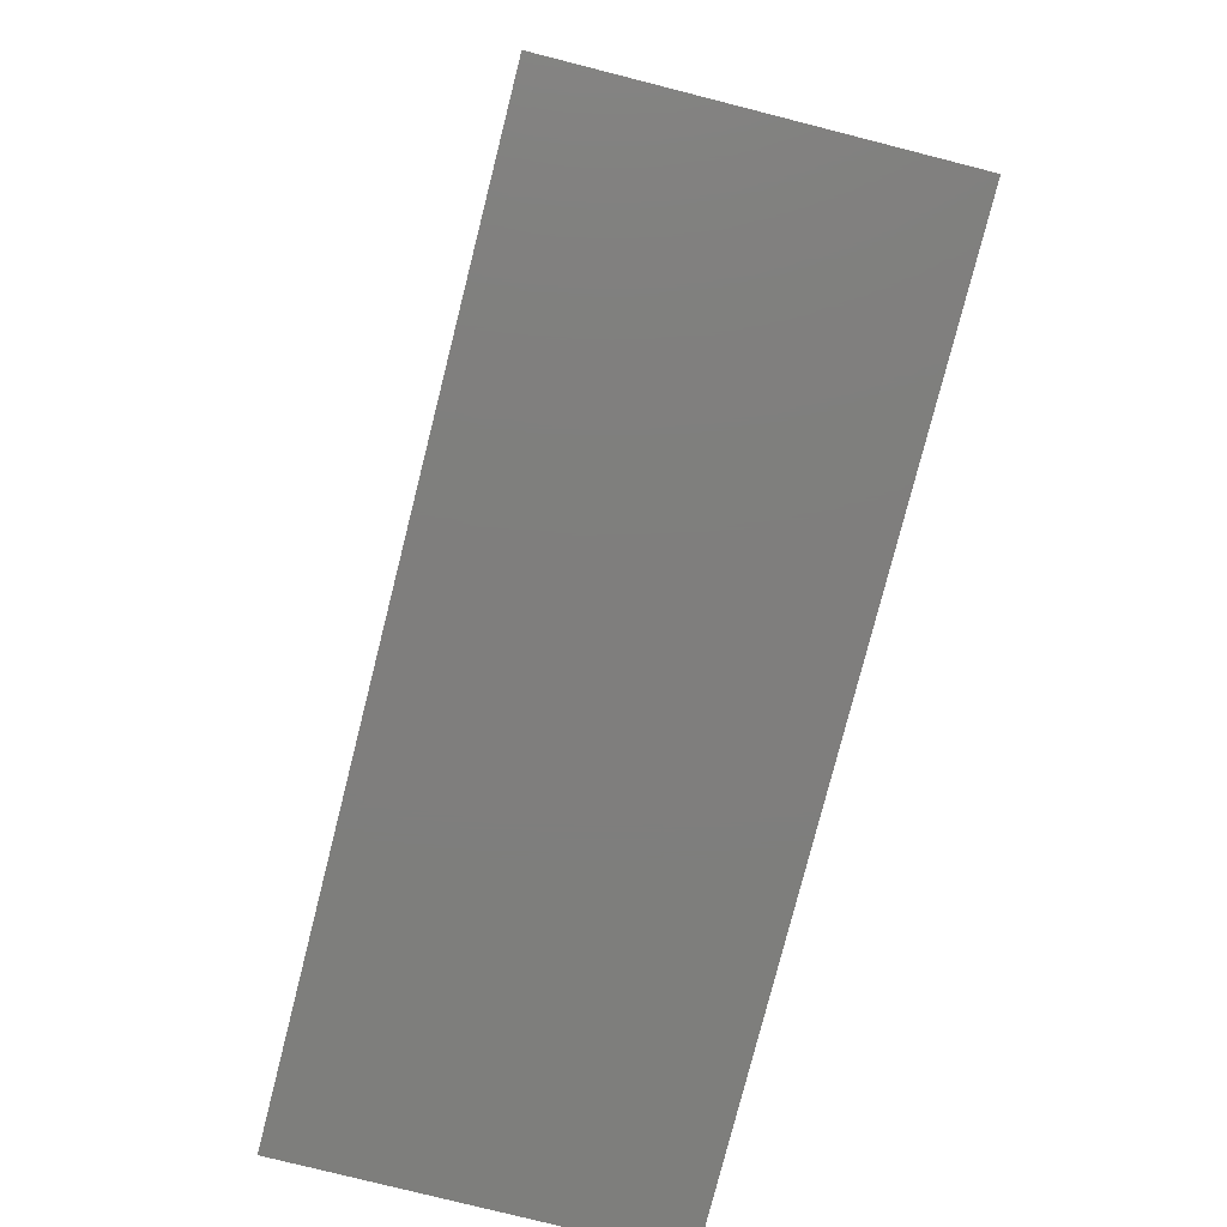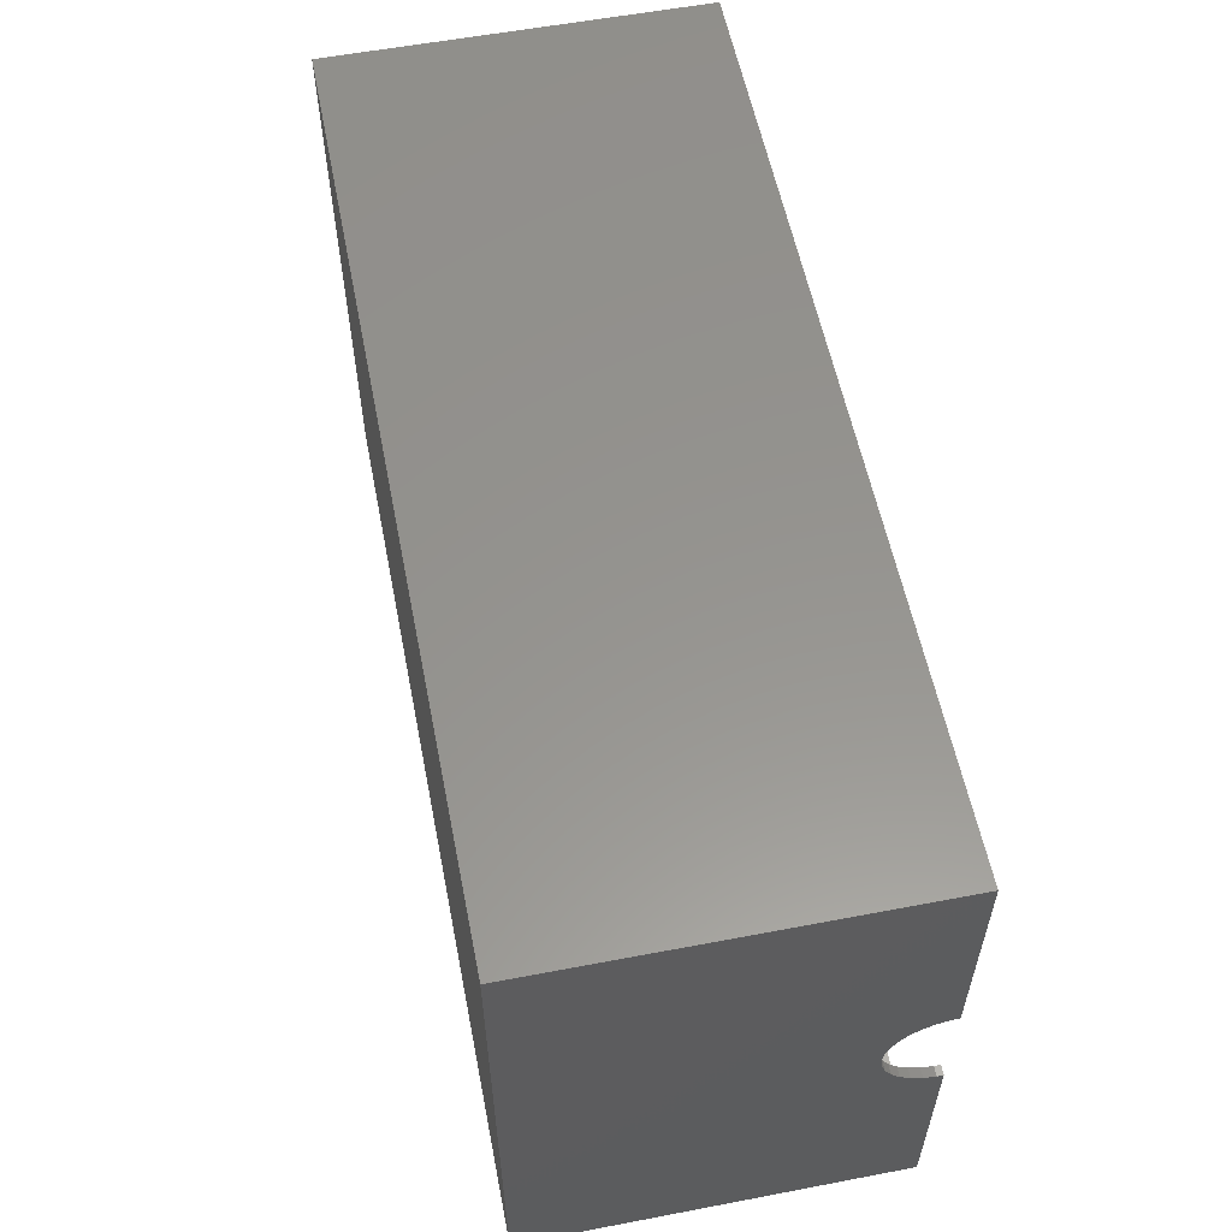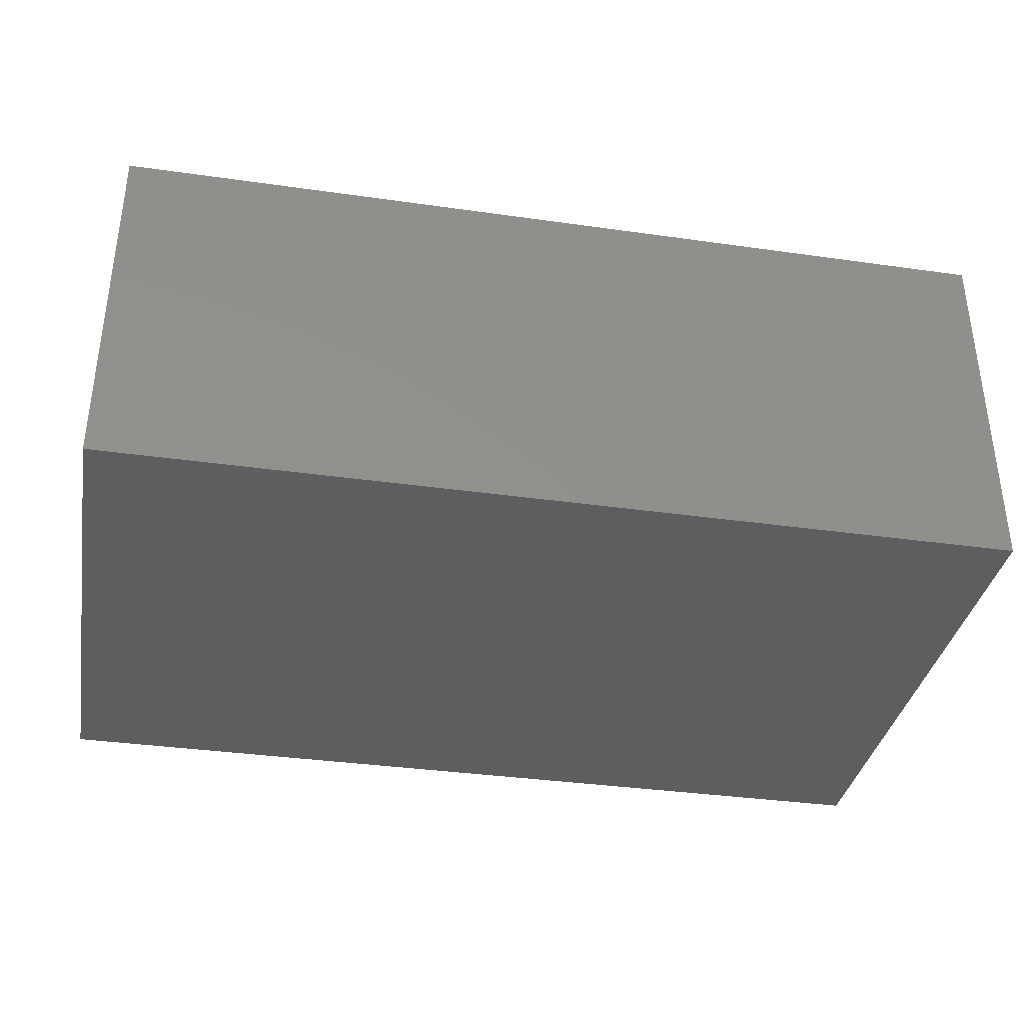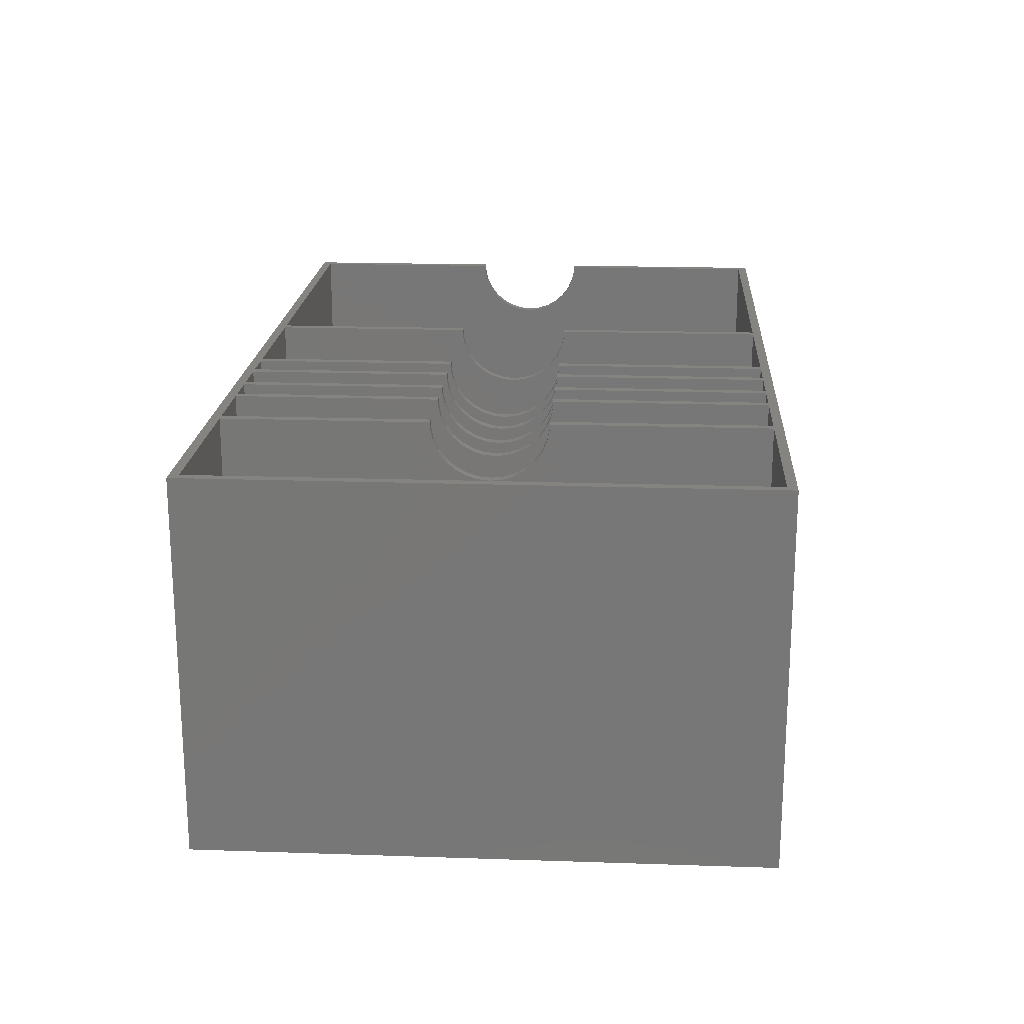
<metadata>
{"format":"stl","ext":"stl","renderer":"f3d","projection":"perspective","resolution":1024,"background":"white","views":[{"elev":-78.3,"azim":-104.2,"up":"+Y"},{"elev":57.2,"azim":-101.2,"up":"+Y"},{"elev":-35.9,"azim":-10.5,"up":"+Z"},{"elev":19.4,"azim":93.6,"up":"+Z"}]}
</metadata>
<code>
# stl→obj: 302 verts, 600 faces
v 0 54.23 55.31
v 0 95.2 62
v 0 95.2 -1.6
v 0 56.31 58.91
v 0 56.75 60.95
v 0 55.46 57
v 0 52.68 53.91
v 0 50.87 52.86
v 0 48.88 52.22
v 0 46.8 52
v 0 0 -1.6
v 0 44.72 52.22
v 0 42.73 52.86
v 0 40.92 53.91
v 0 39.37 55.31
v 0 0 62
v 0 38.14 57
v 0 37.29 58.91
v 0 36.85 60.95
v 0 36.85 62
v 0 56.75 62
v 1.6 36.85 62
v 1.6 1.6 62
v 61.2 36.85 62
v 59.6 36.85 62
v 61.2 1.6 62
v 86.8 36.85 62
v 85.2 36.85 62
v 86.8 1.6 62
v 94.4 36.85 62
v 92.8 36.85 62
v 94.4 1.6 62
v 103 36.85 62
v 101.4 36.85 62
v 103 1.6 62
v 110.6 36.85 62
v 109 36.85 62
v 110.6 1.6 62
v 124.2 36.85 62
v 122.6 36.85 62
v 124.2 1.6 62
v 155.8 95.2 62
v 154.2 93.6 62
v 155.8 0 62
v 124.2 93.6 62
v 122.6 93.6 62
v 124.2 56.75 62
v 110.6 93.6 62
v 109 93.6 62
v 110.6 56.75 62
v 103 93.6 62
v 101.4 93.6 62
v 103 56.75 62
v 94.4 93.6 62
v 92.8 93.6 62
v 94.4 56.75 62
v 86.8 93.6 62
v 85.2 93.6 62
v 86.8 56.75 62
v 61.2 93.6 62
v 59.6 93.6 62
v 61.2 56.75 62
v 1.6 93.6 62
v 1.6 56.75 62
v 154.2 1.6 62
v 122.6 1.6 62
v 109 1.6 62
v 101.4 1.6 62
v 92.8 1.6 62
v 85.2 1.6 62
v 59.6 1.6 62
v 122.6 56.75 62
v 109 56.75 62
v 101.4 56.75 62
v 92.8 56.75 62
v 85.2 56.75 62
v 59.6 56.75 62
v 1.6 36.85 60.95
v 1.6 56.75 60.95
v 1.6 56.31 58.91
v 1.6 55.46 57
v 1.6 54.23 55.31
v 1.6 93.6 0
v 1.6 52.68 53.91
v 1.6 50.87 52.86
v 1.6 48.88 52.22
v 1.6 46.8 52
v 1.6 1.6 0
v 1.6 44.72 52.22
v 1.6 42.73 52.86
v 1.6 40.92 53.91
v 1.6 39.37 55.31
v 1.6 37.29 58.91
v 1.6 38.14 57
v 124.2 93.6 0
v 154.2 93.6 0
v 110.6 93.6 0
v 122.6 93.6 0
v 103 93.6 0
v 109 93.6 0
v 94.4 93.6 0
v 101.4 93.6 0
v 86.8 93.6 0
v 92.8 93.6 0
v 61.2 93.6 0
v 85.2 93.6 0
v 59.6 93.6 0
v 154.2 1.6 0
v 124.2 1.6 0
v 122.6 1.6 0
v 110.6 1.6 0
v 109 1.6 0
v 103 1.6 0
v 101.4 1.6 0
v 94.4 1.6 0
v 92.8 1.6 0
v 86.8 1.6 0
v 85.2 1.6 0
v 61.2 1.6 0
v 59.6 1.6 0
v 155.8 0 -1.6
v 59.6 54.23 55.31
v 59.6 56.31 58.91
v 59.6 56.75 60.95
v 59.6 55.46 57
v 59.6 52.68 53.91
v 59.6 50.87 52.86
v 59.6 48.88 52.22
v 59.6 46.8 52
v 59.6 44.72 52.22
v 59.6 42.73 52.86
v 59.6 40.92 53.91
v 59.6 39.37 55.31
v 59.6 38.14 57
v 59.6 37.29 58.91
v 59.6 36.85 60.95
v 61.2 36.85 60.95
v 61.2 56.75 60.95
v 61.2 56.31 58.91
v 61.2 55.46 57
v 61.2 54.23 55.31
v 61.2 52.68 53.91
v 61.2 50.87 52.86
v 61.2 48.88 52.22
v 61.2 46.8 52
v 61.2 44.72 52.22
v 61.2 42.73 52.86
v 61.2 40.92 53.91
v 61.2 39.37 55.31
v 61.2 37.29 58.91
v 61.2 38.14 57
v 85.2 54.23 55.31
v 85.2 56.31 58.91
v 85.2 56.75 60.95
v 85.2 55.46 57
v 85.2 52.68 53.91
v 85.2 50.87 52.86
v 85.2 48.88 52.22
v 85.2 46.8 52
v 85.2 44.72 52.22
v 85.2 42.73 52.86
v 85.2 40.92 53.91
v 85.2 39.37 55.31
v 85.2 38.14 57
v 85.2 37.29 58.91
v 85.2 36.85 60.95
v 86.8 36.85 60.95
v 86.8 56.75 60.95
v 86.8 56.31 58.91
v 86.8 55.46 57
v 86.8 54.23 55.31
v 86.8 52.68 53.91
v 86.8 50.87 52.86
v 86.8 48.88 52.22
v 86.8 46.8 52
v 86.8 44.72 52.22
v 86.8 42.73 52.86
v 86.8 40.92 53.91
v 86.8 39.37 55.31
v 86.8 37.29 58.91
v 86.8 38.14 57
v 92.8 54.23 55.31
v 92.8 56.31 58.91
v 92.8 56.75 60.95
v 92.8 55.46 57
v 92.8 52.68 53.91
v 92.8 50.87 52.86
v 92.8 48.88 52.22
v 92.8 46.8 52
v 92.8 44.72 52.22
v 92.8 42.73 52.86
v 92.8 40.92 53.91
v 92.8 39.37 55.31
v 92.8 38.14 57
v 92.8 37.29 58.91
v 92.8 36.85 60.95
v 94.4 36.85 60.95
v 94.4 56.75 60.95
v 94.4 56.31 58.91
v 94.4 55.46 57
v 94.4 54.23 55.31
v 94.4 52.68 53.91
v 94.4 50.87 52.86
v 94.4 48.88 52.22
v 94.4 46.8 52
v 94.4 44.72 52.22
v 94.4 42.73 52.86
v 94.4 40.92 53.91
v 94.4 39.37 55.31
v 94.4 37.29 58.91
v 94.4 38.14 57
v 101.4 54.23 55.31
v 101.4 56.31 58.91
v 101.4 56.75 60.95
v 101.4 55.46 57
v 101.4 52.68 53.91
v 101.4 50.87 52.86
v 101.4 48.88 52.22
v 101.4 46.8 52
v 101.4 44.72 52.22
v 101.4 42.73 52.86
v 101.4 40.92 53.91
v 101.4 39.37 55.31
v 101.4 38.14 57
v 101.4 37.29 58.91
v 101.4 36.85 60.95
v 103 36.85 60.95
v 103 56.75 60.95
v 103 56.31 58.91
v 103 55.46 57
v 103 54.23 55.31
v 103 52.68 53.91
v 103 50.87 52.86
v 103 48.88 52.22
v 103 46.8 52
v 103 44.72 52.22
v 103 42.73 52.86
v 103 40.92 53.91
v 103 39.37 55.31
v 103 37.29 58.91
v 103 38.14 57
v 109 54.23 55.31
v 109 56.31 58.91
v 109 56.75 60.95
v 109 55.46 57
v 109 52.68 53.91
v 109 50.87 52.86
v 109 48.88 52.22
v 109 46.8 52
v 109 44.72 52.22
v 109 42.73 52.86
v 109 40.92 53.91
v 109 39.37 55.31
v 109 38.14 57
v 109 37.29 58.91
v 109 36.85 60.95
v 110.6 36.85 60.95
v 110.6 56.75 60.95
v 110.6 56.31 58.91
v 110.6 55.46 57
v 110.6 54.23 55.31
v 110.6 52.68 53.91
v 110.6 50.87 52.86
v 110.6 48.88 52.22
v 110.6 46.8 52
v 110.6 44.72 52.22
v 110.6 42.73 52.86
v 110.6 40.92 53.91
v 110.6 39.37 55.31
v 110.6 37.29 58.91
v 110.6 38.14 57
v 122.6 54.23 55.31
v 122.6 56.31 58.91
v 122.6 56.75 60.95
v 122.6 55.46 57
v 122.6 52.68 53.91
v 122.6 50.87 52.86
v 122.6 48.88 52.22
v 122.6 46.8 52
v 122.6 44.72 52.22
v 122.6 42.73 52.86
v 122.6 40.92 53.91
v 122.6 39.37 55.31
v 122.6 38.14 57
v 122.6 37.29 58.91
v 122.6 36.85 60.95
v 124.2 36.85 60.95
v 124.2 56.75 60.95
v 124.2 56.31 58.91
v 124.2 55.46 57
v 124.2 54.23 55.31
v 124.2 52.68 53.91
v 124.2 50.87 52.86
v 124.2 48.88 52.22
v 124.2 46.8 52
v 124.2 44.72 52.22
v 124.2 42.73 52.86
v 124.2 40.92 53.91
v 124.2 39.37 55.31
v 124.2 37.29 58.91
v 124.2 38.14 57
v 155.8 95.2 -1.6
f 1 2 3
f 2 4 5
f 2 6 4
f 2 1 6
f 3 7 1
f 3 8 7
f 3 9 8
f 3 10 9
f 11 10 3
f 10 11 12
f 12 11 13
f 13 11 14
f 14 11 15
f 16 15 11
f 15 16 17
f 17 16 18
f 18 16 19
f 19 16 20
f 2 5 21
f 22 20 23
f 24 25 26
f 27 28 29
f 30 31 32
f 33 34 35
f 36 37 38
f 39 40 41
f 42 43 44
f 42 45 43
f 45 46 47
f 42 46 45
f 42 48 46
f 48 49 50
f 42 49 48
f 42 51 49
f 51 52 53
f 42 52 51
f 42 54 52
f 54 55 56
f 42 55 54
f 42 57 55
f 57 58 59
f 42 58 57
f 42 60 58
f 60 61 62
f 42 61 60
f 2 61 42
f 61 2 63
f 21 63 2
f 63 21 64
f 65 44 43
f 41 44 65
f 66 41 40
f 66 44 41
f 38 44 66
f 67 38 37
f 67 44 38
f 35 44 67
f 68 35 34
f 68 44 35
f 32 44 68
f 69 32 31
f 69 44 32
f 29 44 69
f 70 29 28
f 70 44 29
f 26 44 70
f 71 26 25
f 71 44 26
f 16 71 23
f 71 16 44
f 16 23 20
f 47 46 72
f 50 49 73
f 53 52 74
f 56 55 75
f 59 58 76
f 62 61 77
f 22 23 78
f 79 63 64
f 80 63 79
f 81 63 80
f 82 63 81
f 63 82 83
f 84 83 82
f 85 83 84
f 86 83 85
f 87 83 86
f 88 87 89
f 88 89 90
f 88 90 91
f 88 91 92
f 23 93 78
f 23 94 93
f 23 92 94
f 88 92 23
f 87 88 83
f 95 43 45
f 43 95 96
f 97 46 48
f 46 97 98
f 99 49 51
f 49 99 100
f 101 52 54
f 52 101 102
f 103 55 57
f 55 103 104
f 105 58 60
f 58 105 106
f 83 61 63
f 61 83 107
f 95 108 96
f 108 95 109
f 97 110 98
f 110 97 111
f 99 112 100
f 112 99 113
f 101 114 102
f 114 101 115
f 103 116 104
f 116 103 117
f 105 118 106
f 118 105 119
f 83 120 107
f 120 83 88
f 11 44 16
f 44 11 121
f 122 61 107
f 61 123 124
f 61 125 123
f 61 122 125
f 107 126 122
f 107 127 126
f 107 128 127
f 107 129 128
f 120 129 107
f 129 120 130
f 130 120 131
f 131 120 132
f 132 120 133
f 71 133 120
f 133 71 134
f 134 71 135
f 135 71 136
f 136 71 25
f 61 124 77
f 24 26 137
f 138 60 62
f 139 60 138
f 140 60 139
f 141 60 140
f 60 141 105
f 142 105 141
f 143 105 142
f 144 105 143
f 145 105 144
f 119 145 146
f 119 146 147
f 119 147 148
f 119 148 149
f 26 150 137
f 26 151 150
f 26 149 151
f 119 149 26
f 145 119 105
f 152 58 106
f 58 153 154
f 58 155 153
f 58 152 155
f 106 156 152
f 106 157 156
f 106 158 157
f 106 159 158
f 118 159 106
f 159 118 160
f 160 118 161
f 161 118 162
f 162 118 163
f 70 163 118
f 163 70 164
f 164 70 165
f 165 70 166
f 166 70 28
f 58 154 76
f 27 29 167
f 168 57 59
f 169 57 168
f 170 57 169
f 171 57 170
f 57 171 103
f 172 103 171
f 173 103 172
f 174 103 173
f 175 103 174
f 117 175 176
f 117 176 177
f 117 177 178
f 117 178 179
f 29 180 167
f 29 181 180
f 29 179 181
f 117 179 29
f 175 117 103
f 182 55 104
f 55 183 184
f 55 185 183
f 55 182 185
f 104 186 182
f 104 187 186
f 104 188 187
f 104 189 188
f 116 189 104
f 189 116 190
f 190 116 191
f 191 116 192
f 192 116 193
f 69 193 116
f 193 69 194
f 194 69 195
f 195 69 196
f 196 69 31
f 55 184 75
f 30 32 197
f 198 54 56
f 199 54 198
f 200 54 199
f 201 54 200
f 54 201 101
f 202 101 201
f 203 101 202
f 204 101 203
f 205 101 204
f 115 205 206
f 115 206 207
f 115 207 208
f 115 208 209
f 32 210 197
f 32 211 210
f 32 209 211
f 115 209 32
f 205 115 101
f 212 52 102
f 52 213 214
f 52 215 213
f 52 212 215
f 102 216 212
f 102 217 216
f 102 218 217
f 102 219 218
f 114 219 102
f 219 114 220
f 220 114 221
f 221 114 222
f 222 114 223
f 68 223 114
f 223 68 224
f 224 68 225
f 225 68 226
f 226 68 34
f 52 214 74
f 33 35 227
f 228 51 53
f 229 51 228
f 230 51 229
f 231 51 230
f 51 231 99
f 232 99 231
f 233 99 232
f 234 99 233
f 235 99 234
f 113 235 236
f 113 236 237
f 113 237 238
f 113 238 239
f 35 240 227
f 35 241 240
f 35 239 241
f 113 239 35
f 235 113 99
f 242 49 100
f 49 243 244
f 49 245 243
f 49 242 245
f 100 246 242
f 100 247 246
f 100 248 247
f 100 249 248
f 112 249 100
f 249 112 250
f 250 112 251
f 251 112 252
f 252 112 253
f 67 253 112
f 253 67 254
f 254 67 255
f 255 67 256
f 256 67 37
f 49 244 73
f 36 38 257
f 258 48 50
f 259 48 258
f 260 48 259
f 261 48 260
f 48 261 97
f 262 97 261
f 263 97 262
f 264 97 263
f 265 97 264
f 111 265 266
f 111 266 267
f 111 267 268
f 111 268 269
f 38 270 257
f 38 271 270
f 38 269 271
f 111 269 38
f 265 111 97
f 272 46 98
f 46 273 274
f 46 275 273
f 46 272 275
f 98 276 272
f 98 277 276
f 98 278 277
f 98 279 278
f 110 279 98
f 279 110 280
f 280 110 281
f 281 110 282
f 282 110 283
f 66 283 110
f 283 66 284
f 284 66 285
f 285 66 286
f 286 66 40
f 46 274 72
f 39 41 287
f 288 45 47
f 289 45 288
f 290 45 289
f 291 45 290
f 45 291 95
f 292 95 291
f 293 95 292
f 294 95 293
f 295 95 294
f 109 295 296
f 109 296 297
f 109 297 298
f 109 298 299
f 41 300 287
f 41 301 300
f 41 299 301
f 109 299 41
f 295 109 95
f 108 43 96
f 43 108 65
f 44 302 42
f 302 44 121
f 9 87 86
f 87 9 10
f 128 145 144
f 145 128 129
f 158 175 174
f 175 158 159
f 188 205 204
f 205 188 189
f 218 235 234
f 235 218 219
f 248 265 264
f 265 248 249
f 278 295 294
f 295 278 279
f 13 91 90
f 91 13 14
f 131 148 147
f 148 131 132
f 161 178 177
f 178 161 162
f 191 208 207
f 208 191 192
f 221 238 237
f 238 221 222
f 251 268 267
f 268 251 252
f 281 298 297
f 298 281 282
f 8 86 85
f 86 8 9
f 127 144 143
f 144 127 128
f 157 174 173
f 174 157 158
f 187 204 203
f 204 187 188
f 217 234 233
f 234 217 218
f 247 264 263
f 264 247 248
f 277 294 293
f 294 277 278
f 1 84 82
f 84 1 7
f 122 142 141
f 142 122 126
f 152 172 171
f 172 152 156
f 182 202 201
f 202 182 186
f 212 232 231
f 232 212 216
f 242 262 261
f 262 242 246
f 272 292 291
f 292 272 276
f 4 79 5
f 79 4 80
f 123 138 124
f 138 123 139
f 153 168 154
f 168 153 169
f 183 198 184
f 198 183 199
f 213 228 214
f 228 213 229
f 243 258 244
f 258 243 259
f 273 288 274
f 288 273 289
f 1 81 6
f 81 1 82
f 122 140 125
f 140 122 141
f 152 170 155
f 170 152 171
f 182 200 185
f 200 182 201
f 212 230 215
f 230 212 231
f 242 260 245
f 260 242 261
f 272 290 275
f 290 272 291
f 10 89 87
f 89 10 12
f 129 146 145
f 146 129 130
f 159 176 175
f 176 159 160
f 189 206 205
f 206 189 190
f 219 236 235
f 236 219 220
f 249 266 265
f 266 249 250
f 279 296 295
f 296 279 280
f 7 85 84
f 85 7 8
f 126 143 142
f 143 126 127
f 156 173 172
f 173 156 157
f 186 203 202
f 203 186 187
f 216 233 232
f 233 216 217
f 246 263 262
f 263 246 247
f 276 293 292
f 293 276 277
f 5 64 21
f 64 5 79
f 124 62 77
f 62 124 138
f 154 59 76
f 59 154 168
f 184 56 75
f 56 184 198
f 214 53 74
f 53 214 228
f 244 50 73
f 50 244 258
f 274 47 72
f 47 274 288
f 6 80 4
f 80 6 81
f 125 139 123
f 139 125 140
f 155 169 153
f 169 155 170
f 185 199 183
f 199 185 200
f 215 229 213
f 229 215 230
f 245 259 243
f 259 245 260
f 275 289 273
f 289 275 290
f 14 92 91
f 92 14 15
f 132 149 148
f 149 132 133
f 162 179 178
f 179 162 163
f 192 209 208
f 209 192 193
f 222 239 238
f 239 222 223
f 252 269 268
f 269 252 253
f 282 299 298
f 299 282 283
f 12 90 89
f 90 12 13
f 130 147 146
f 147 130 131
f 160 177 176
f 177 160 161
f 190 207 206
f 207 190 191
f 220 237 236
f 237 220 221
f 250 267 266
f 267 250 251
f 280 297 296
f 297 280 281
f 93 19 78
f 19 93 18
f 150 136 137
f 136 150 135
f 180 166 167
f 166 180 165
f 210 196 197
f 196 210 195
f 240 226 227
f 226 240 225
f 270 256 257
f 256 270 255
f 300 286 287
f 286 300 285
f 92 17 94
f 17 92 15
f 149 134 151
f 134 149 133
f 179 164 181
f 164 179 163
f 209 194 211
f 194 209 193
f 239 224 241
f 224 239 223
f 269 254 271
f 254 269 253
f 299 284 301
f 284 299 283
f 78 20 22
f 20 78 19
f 137 25 24
f 25 137 136
f 167 28 27
f 28 167 166
f 197 31 30
f 31 197 196
f 227 34 33
f 34 227 226
f 257 37 36
f 37 257 256
f 287 40 39
f 40 287 286
f 94 18 93
f 18 94 17
f 151 135 150
f 135 151 134
f 181 165 180
f 165 181 164
f 211 195 210
f 195 211 194
f 241 225 240
f 225 241 224
f 271 255 270
f 255 271 254
f 301 285 300
f 285 301 284
f 11 302 121
f 302 11 3
f 302 2 42
f 2 302 3
f 120 23 71
f 23 120 88
f 118 26 70
f 26 118 119
f 116 29 69
f 29 116 117
f 114 32 68
f 32 114 115
f 112 35 67
f 35 112 113
f 110 38 66
f 38 110 111
f 108 41 65
f 41 108 109

</code>
